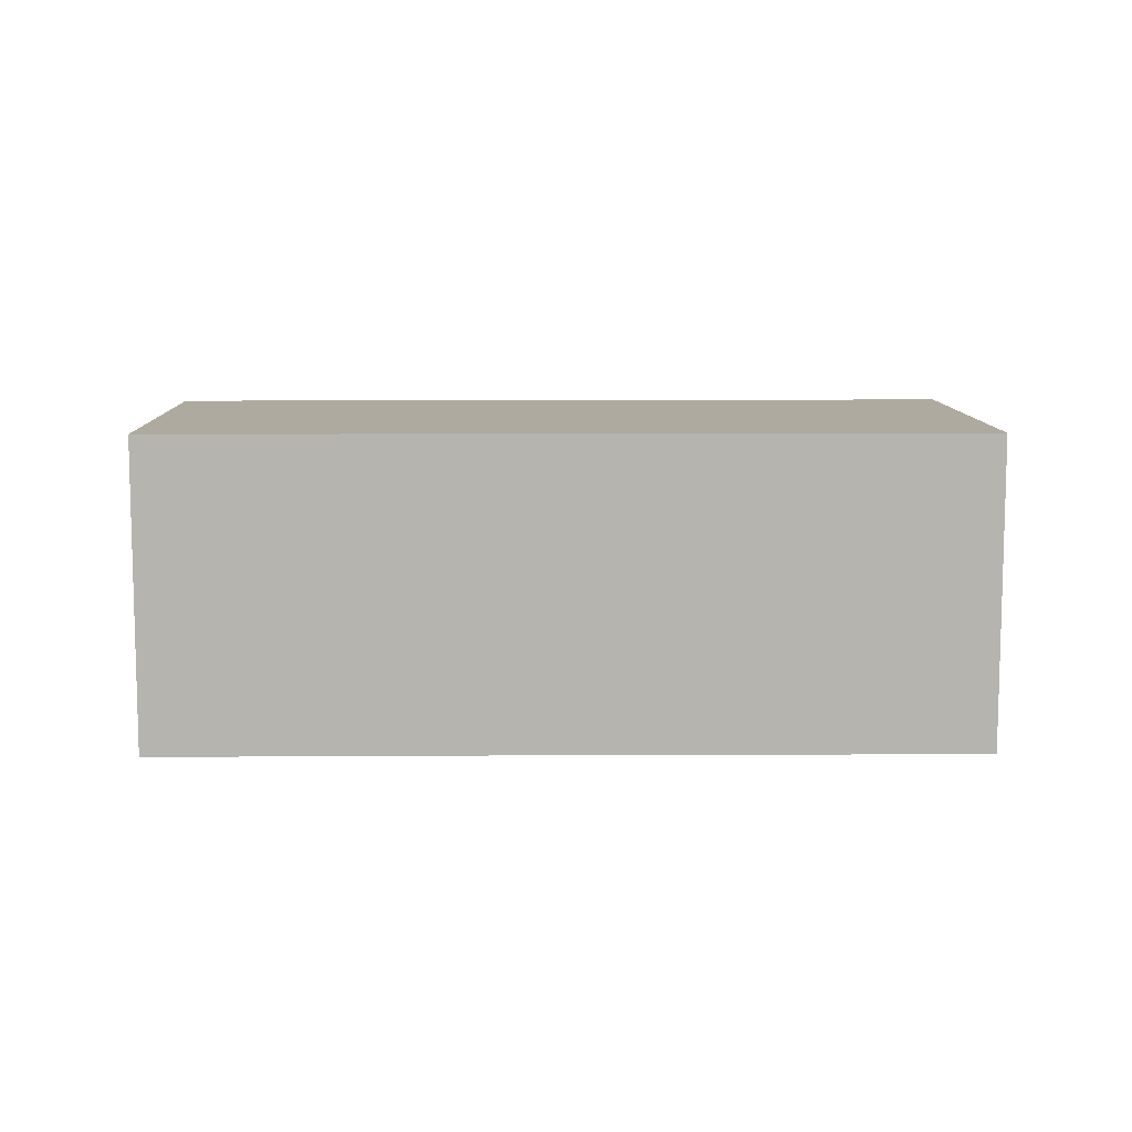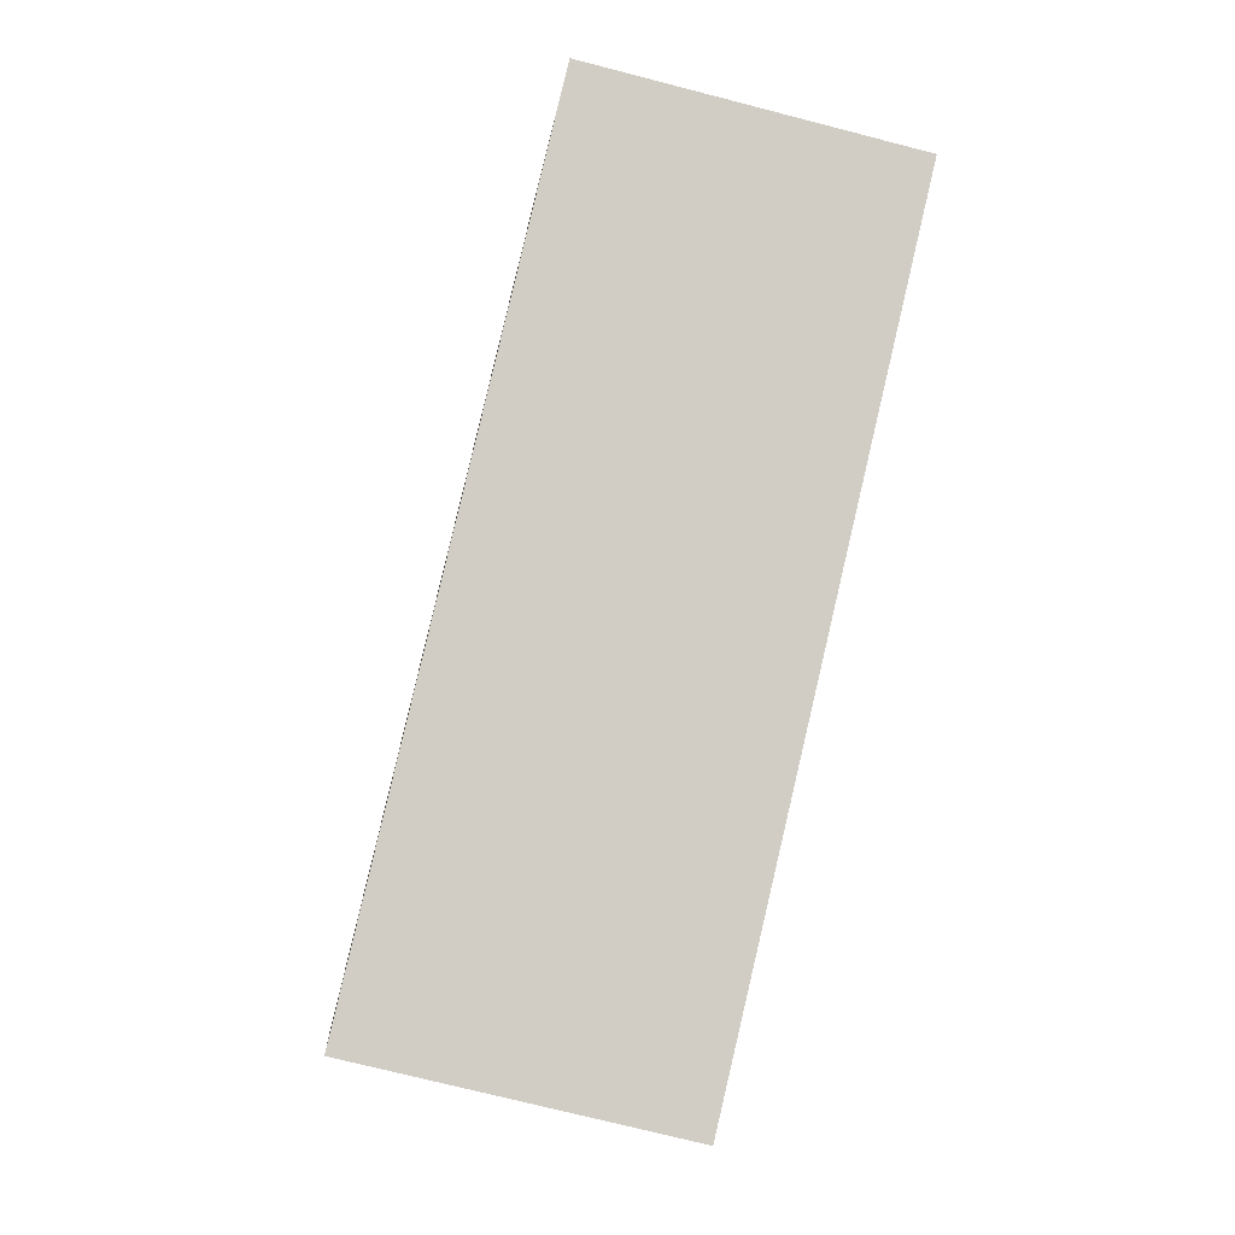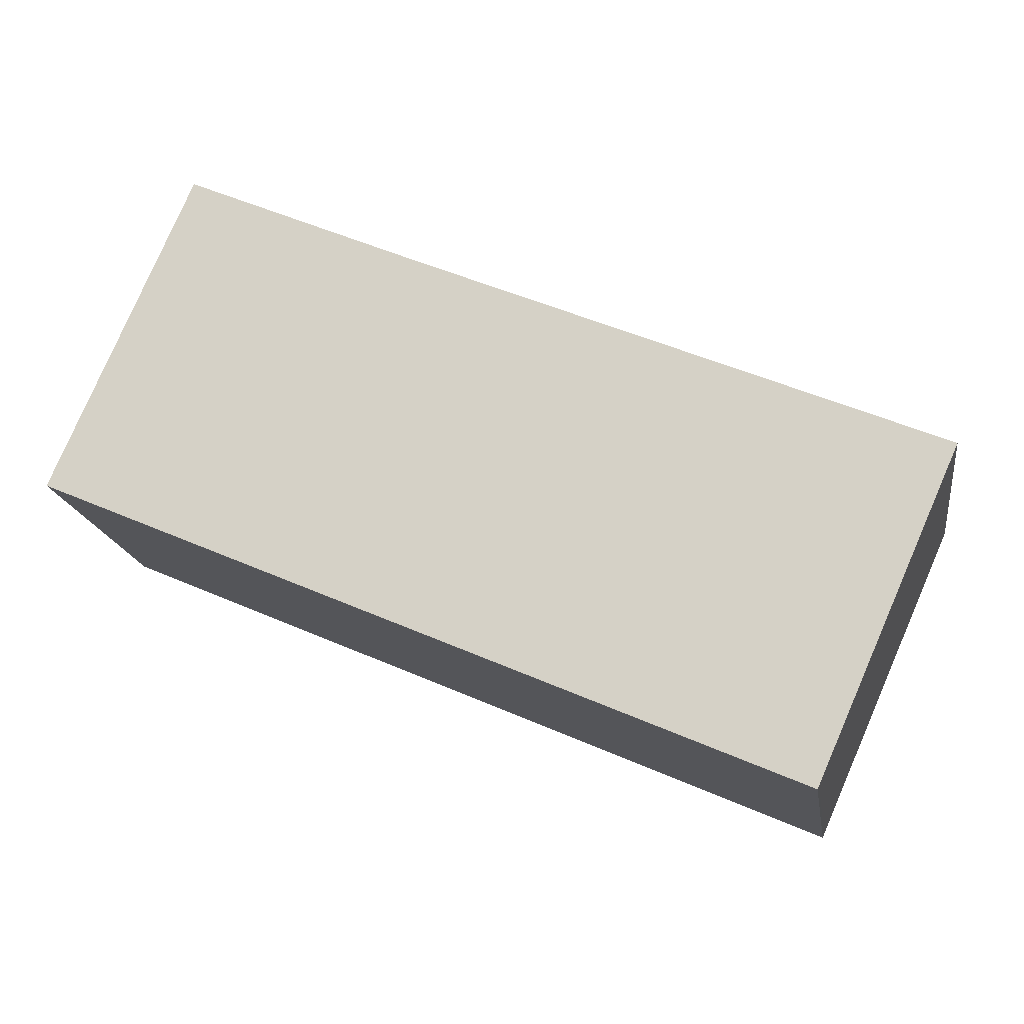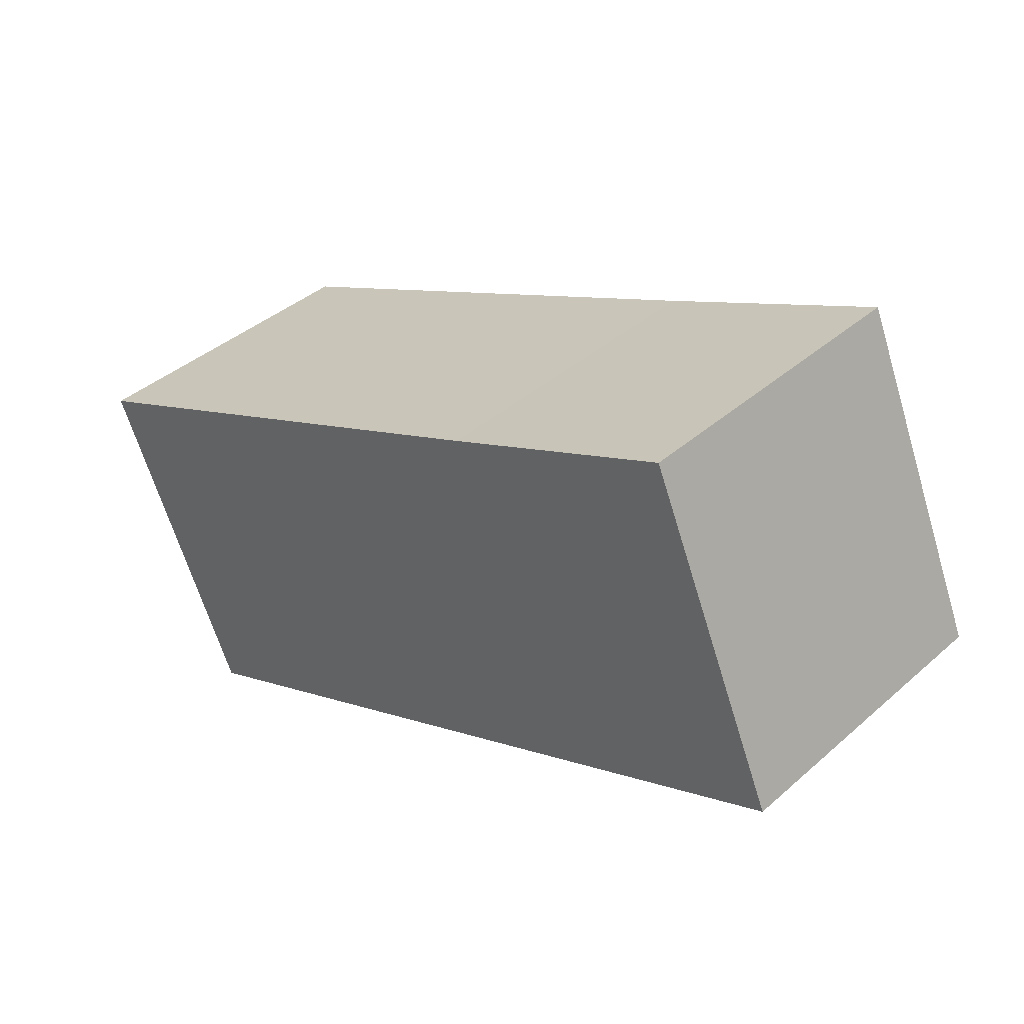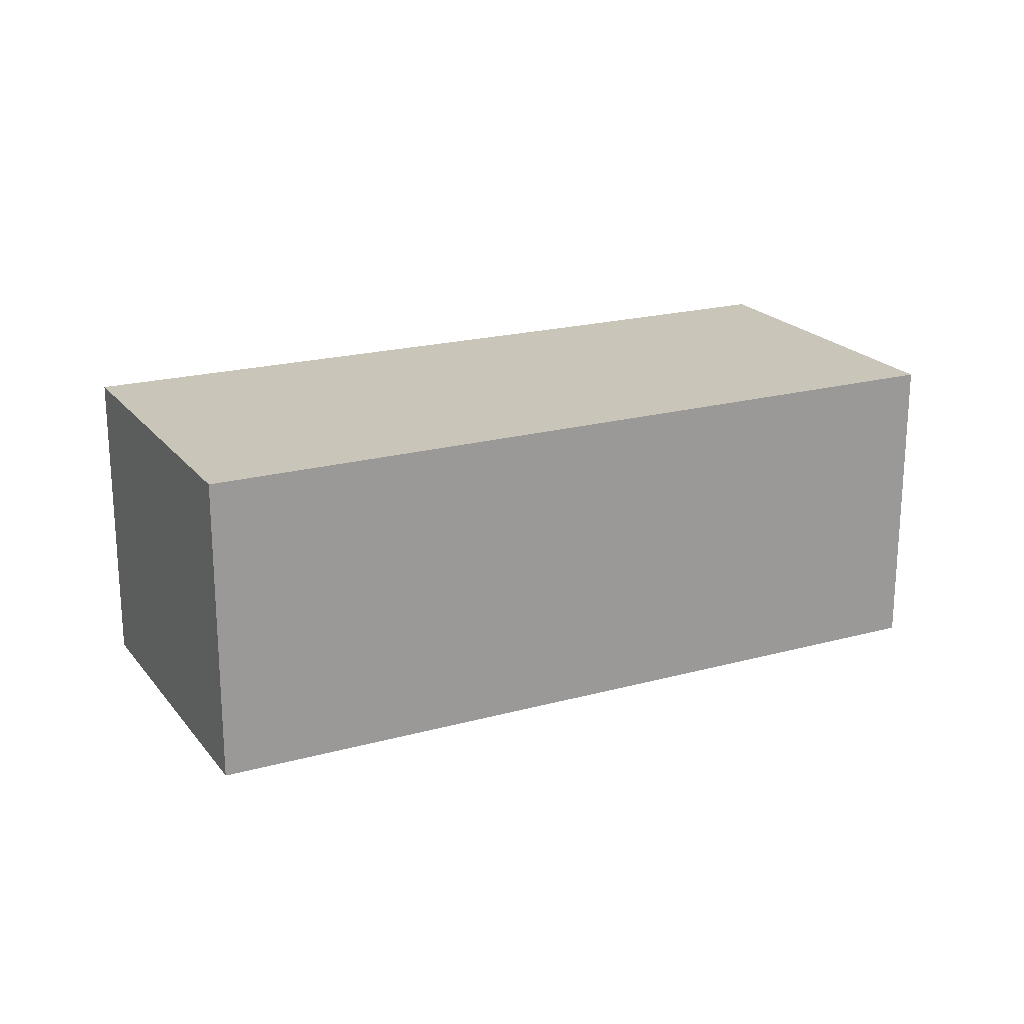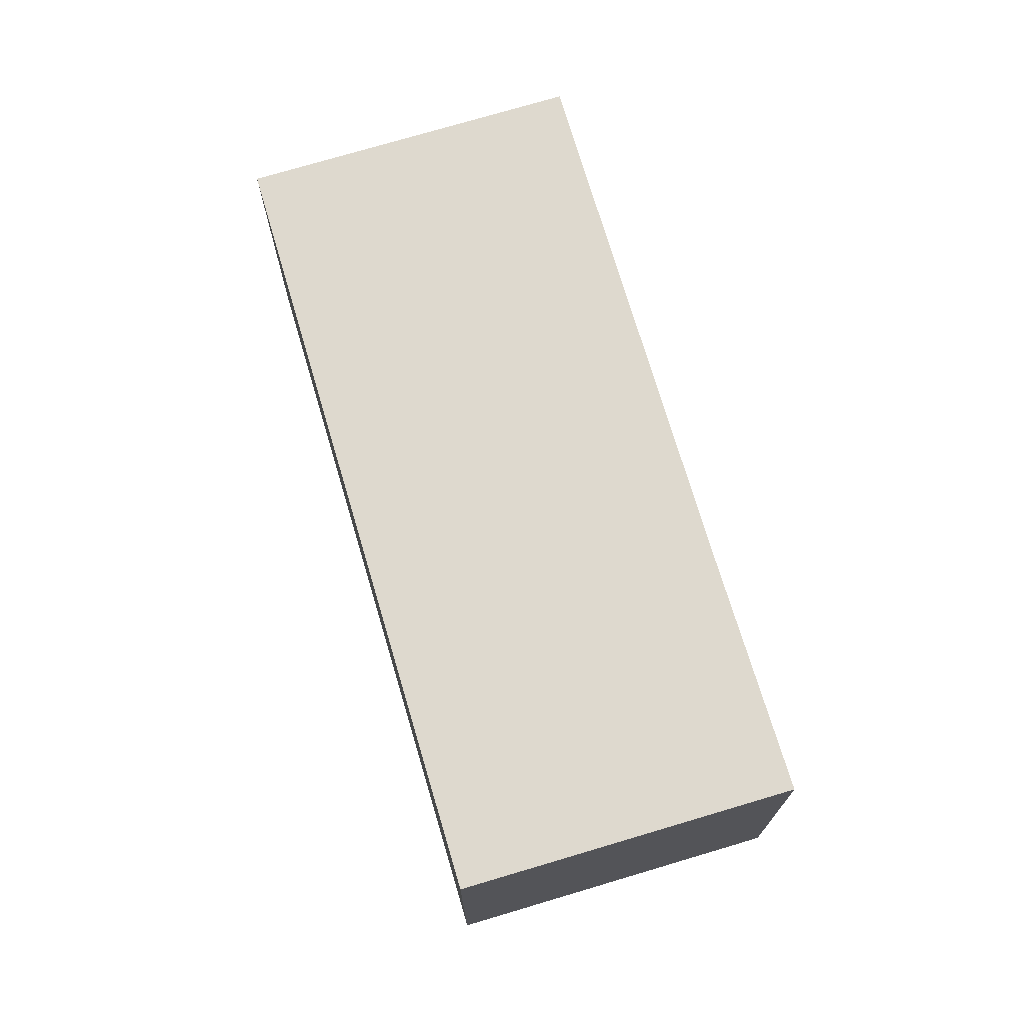
<metadata>
{"format":"obj","ext":"obj","renderer":"f3d","projection":"perspective","resolution":1024,"background":"white","views":[{"elev":9.5,"azim":22.2,"up":"+Y"},{"elev":-73.4,"azim":-104.4,"up":"+Z"},{"elev":-16.8,"azim":8.8,"up":"+Z"},{"elev":39.8,"azim":-137.1,"up":"+Z"},{"elev":20.6,"azim":177.0,"up":"+Y"},{"elev":71.6,"azim":-83.2,"up":"+Y"}]}
</metadata>
<code>
v  3.166 7.081 7.329
v  1.285 7.081 -0.555
v  0 7.081 4.336e-16
v  17.18 7.081 -7.421
v  8.523 7.081 5.015
v  17.22 7.081 -7.344
v  20.46 7.081 -0.028
v  20.46 1.715e-18 -0.028
v  17.22 4.497e-16 -7.344
v  17.18 4.544e-16 -7.421
v  1.285 3.398e-17 -0.555
v  0 0 0
v  3.166 -4.488e-16 7.329
v  8.523 -3.071e-16 5.015
g defaultobject
f 1 2 3
f 2 1 4
f 4 1 5
f 4 5 6
f 6 5 7
f 8 6 7
f 6 8 9
f 6 9 4
f 4 9 10
f 10 2 4
f 2 10 11
f 2 11 3
f 3 11 12
f 12 1 3
f 1 12 13
f 5 8 7
f 8 5 14
f 14 5 1
f 14 1 13
f 11 13 12
f 13 11 14
f 14 11 10
f 14 10 9
f 14 9 8

</code>
